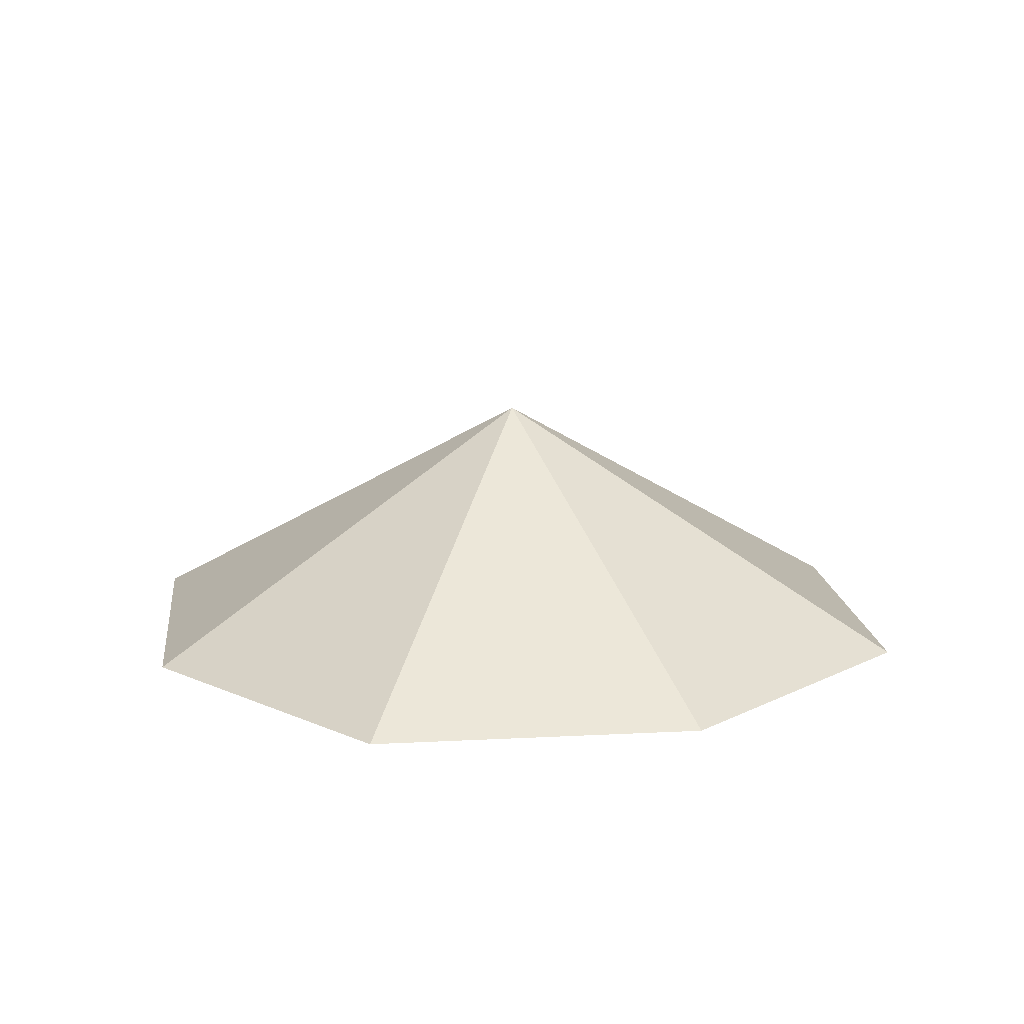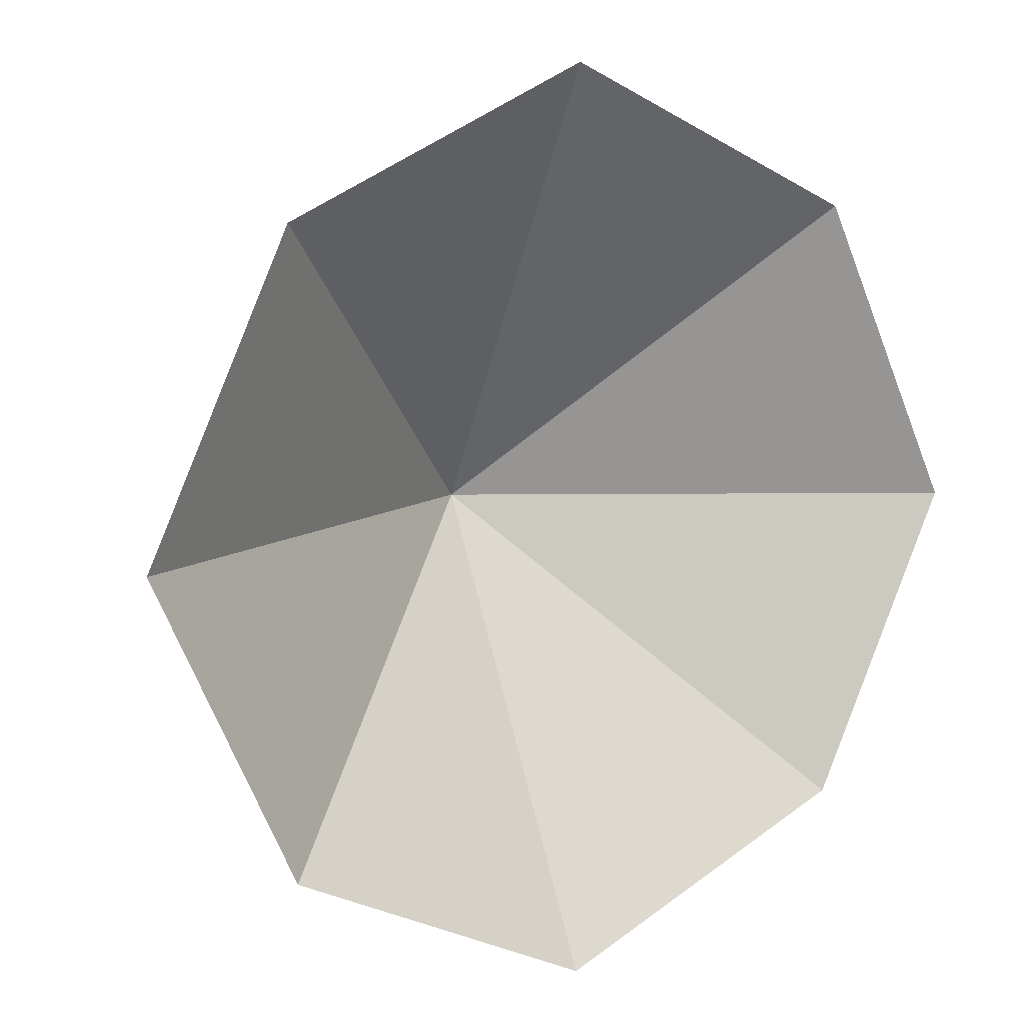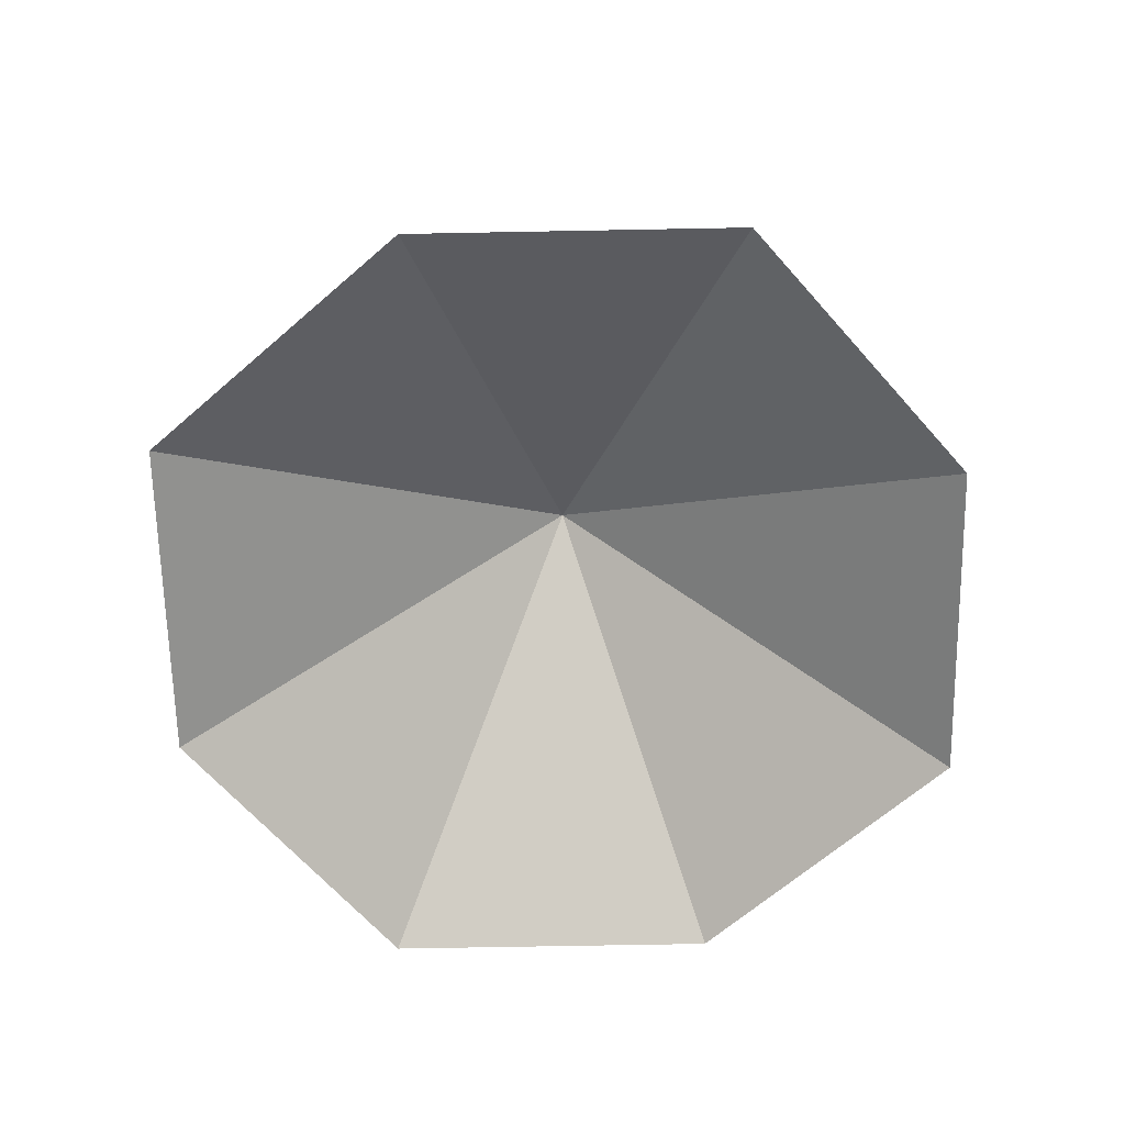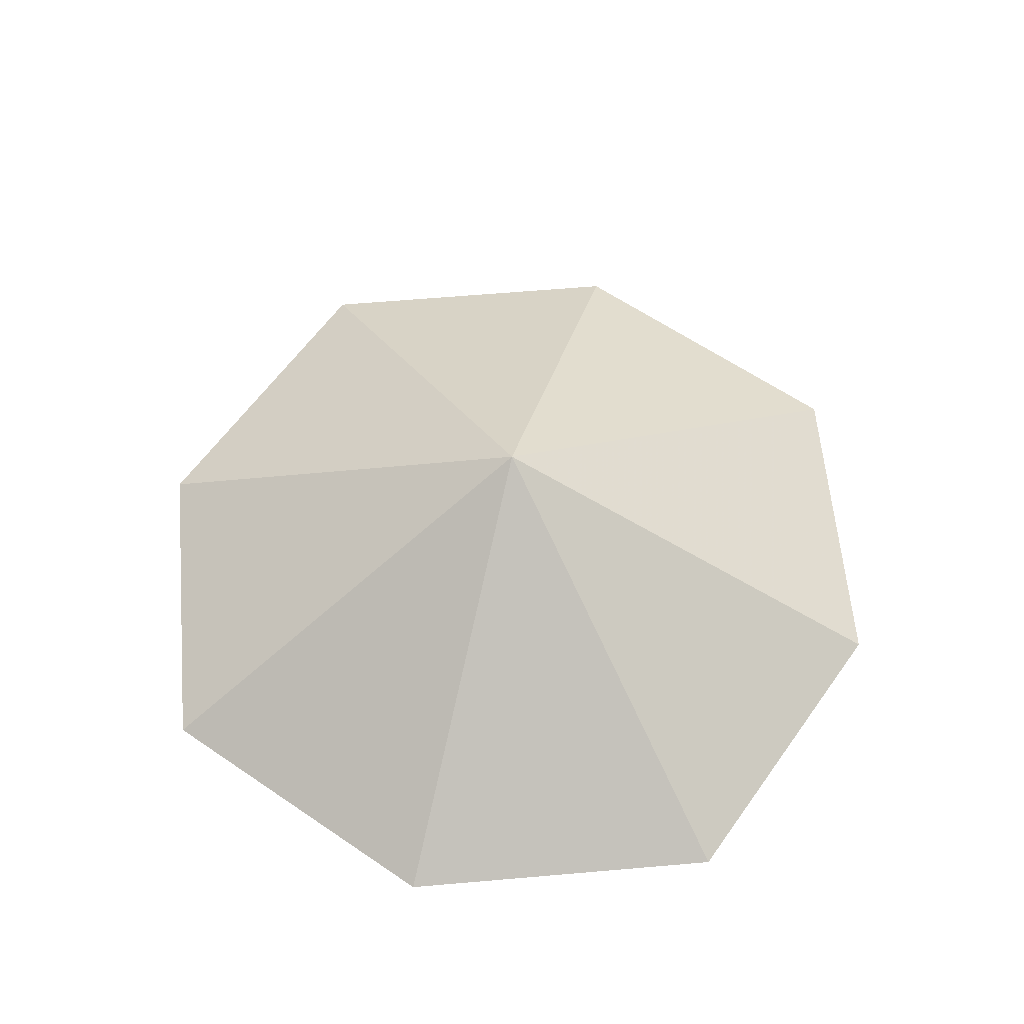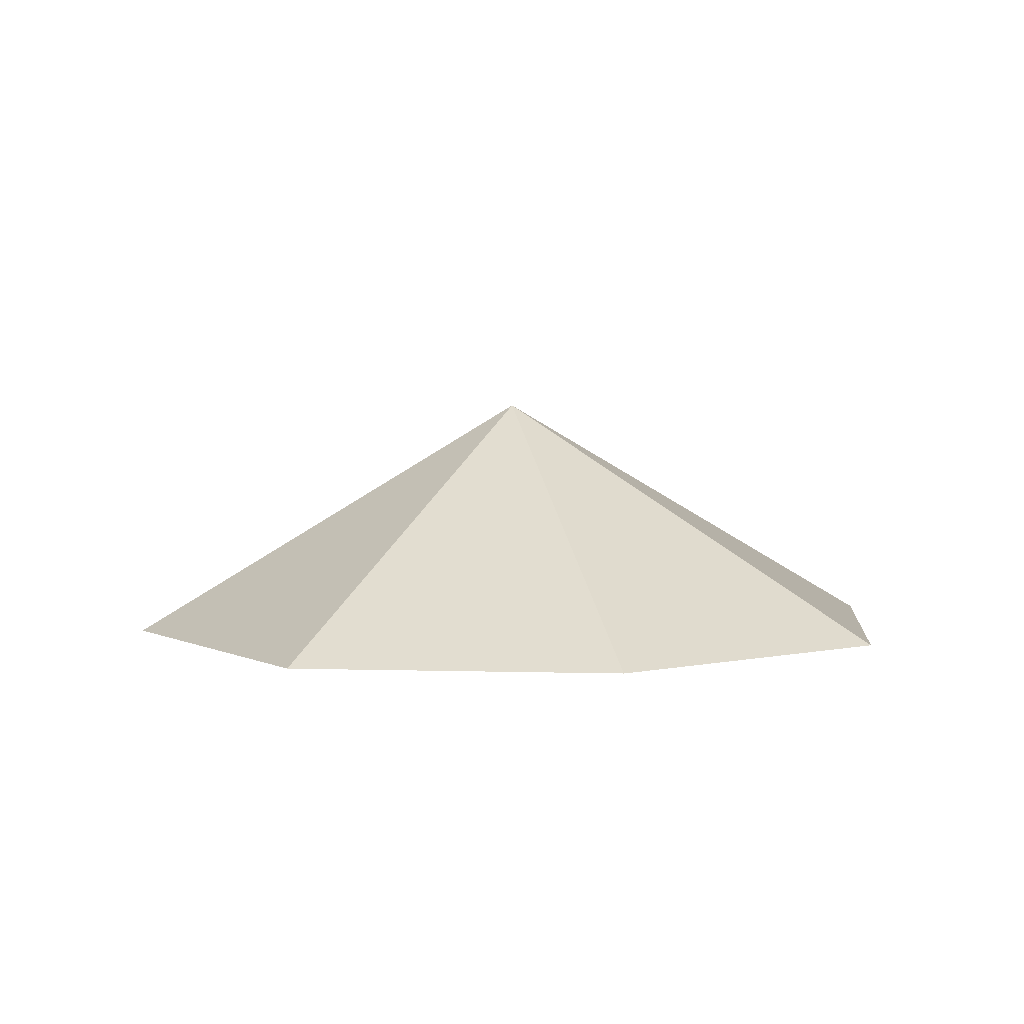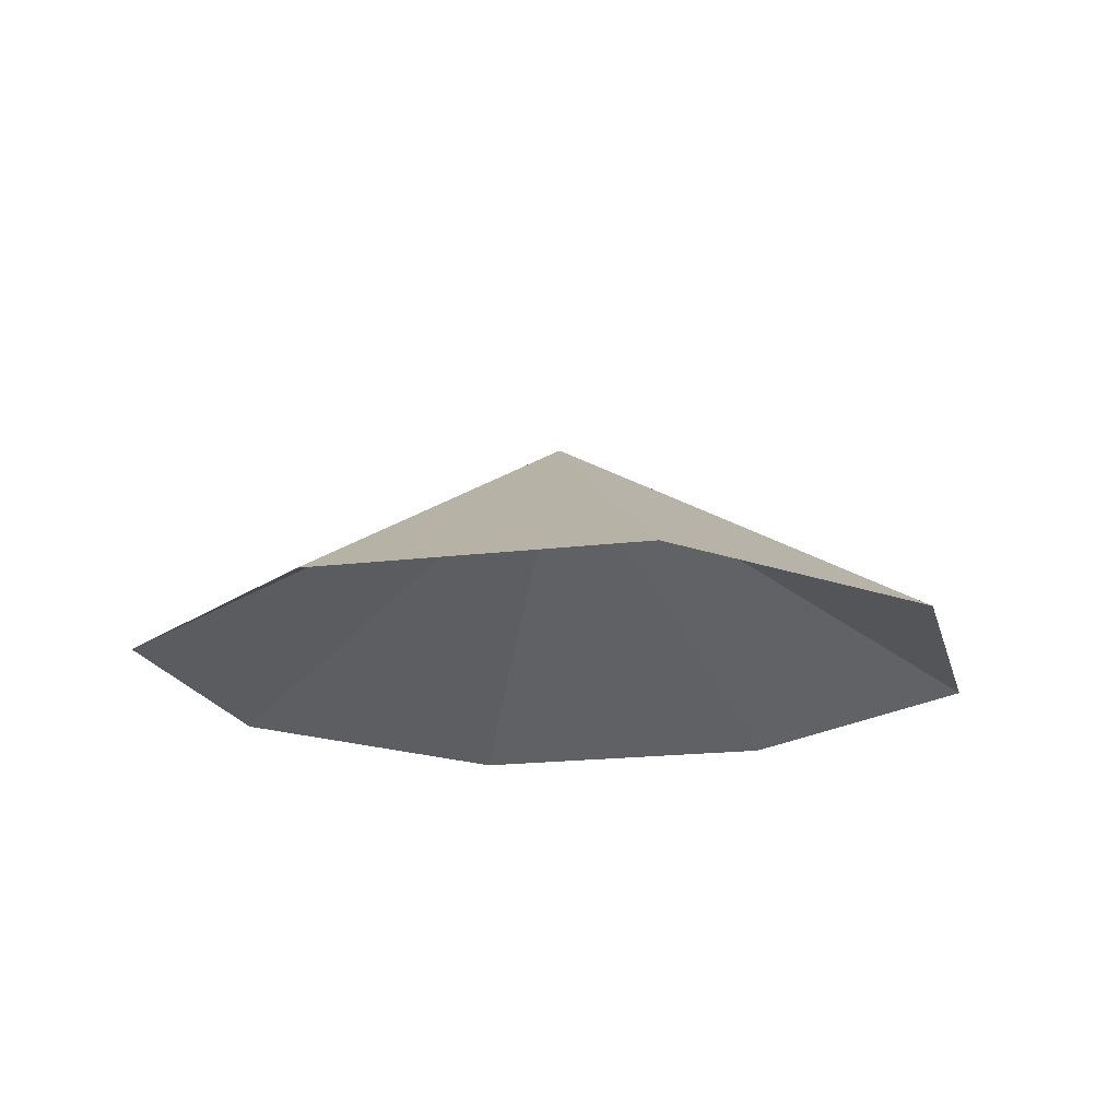
<metadata>
{"format":"obj","ext":"obj","renderer":"f3d","projection":"perspective","resolution":1024,"background":"white","views":[{"elev":15.2,"azim":108.5,"up":"+Y"},{"elev":9.8,"azim":-30.7,"up":"+Z"},{"elev":-65.0,"azim":156.2,"up":"+Y"},{"elev":60.2,"azim":150.0,"up":"+Y"},{"elev":4.7,"azim":120.2,"up":"+Y"},{"elev":-18.1,"azim":-101.3,"up":"+Y"}]}
</metadata>
<code>
v 0.41 -0.06 0
v 0.28 -0.06 0.28
v -0 0.17 0
v -0 -0.06 0.41
v -0.28 -0.06 0.28
v -0.41 -0.06 0
v -0.28 -0.06 -0.28
v -0 -0.06 -0.41
v 0.28 -0.06 -0.28
o Node 0
f 3 2 1
f 4 2 3
f 3 4 3
f 5 4 3
f 3 5 3
f 6 5 3
f 3 6 3
f 7 6 3
f 3 7 3
f 8 7 3
f 3 8 3
f 9 8 3
f 1 9 3
o Node 1

</code>
